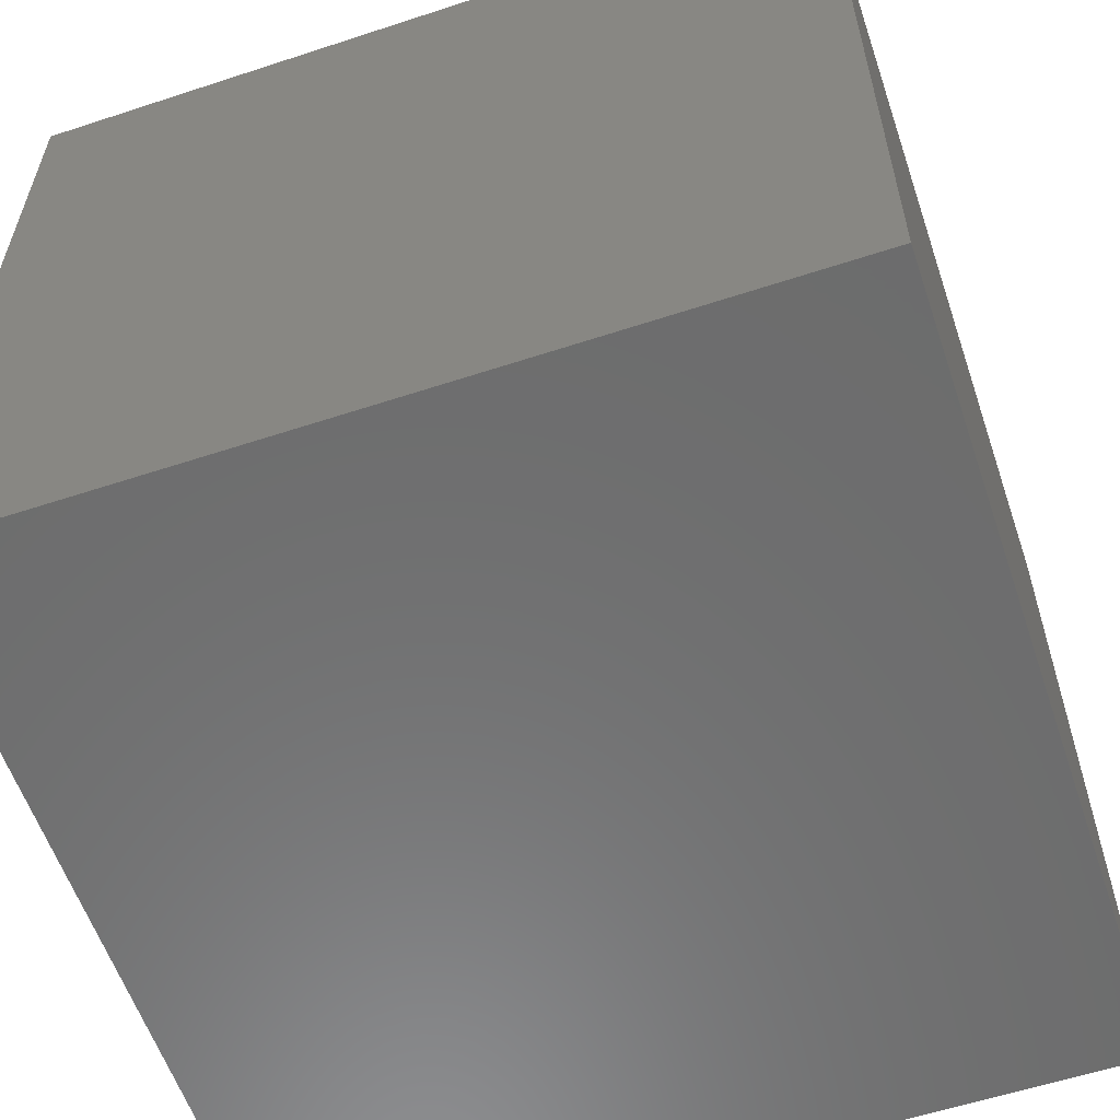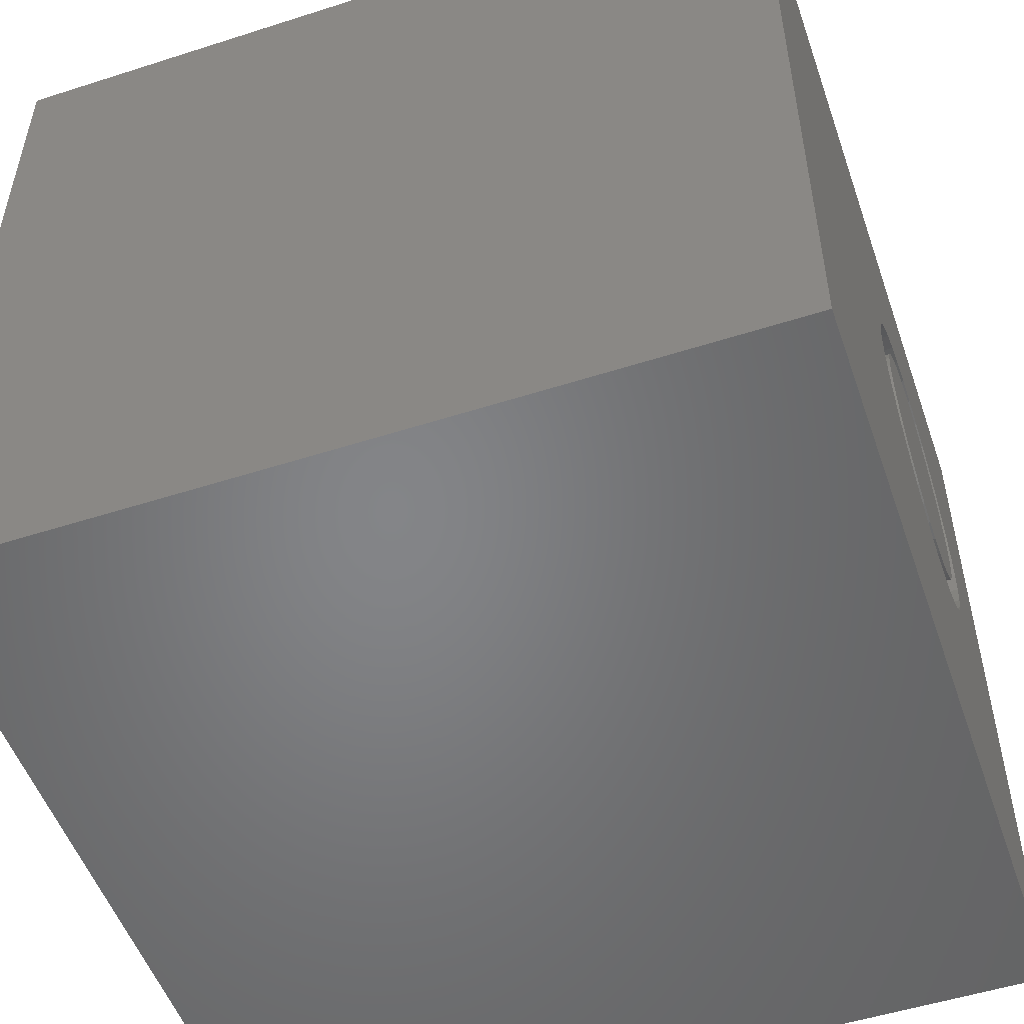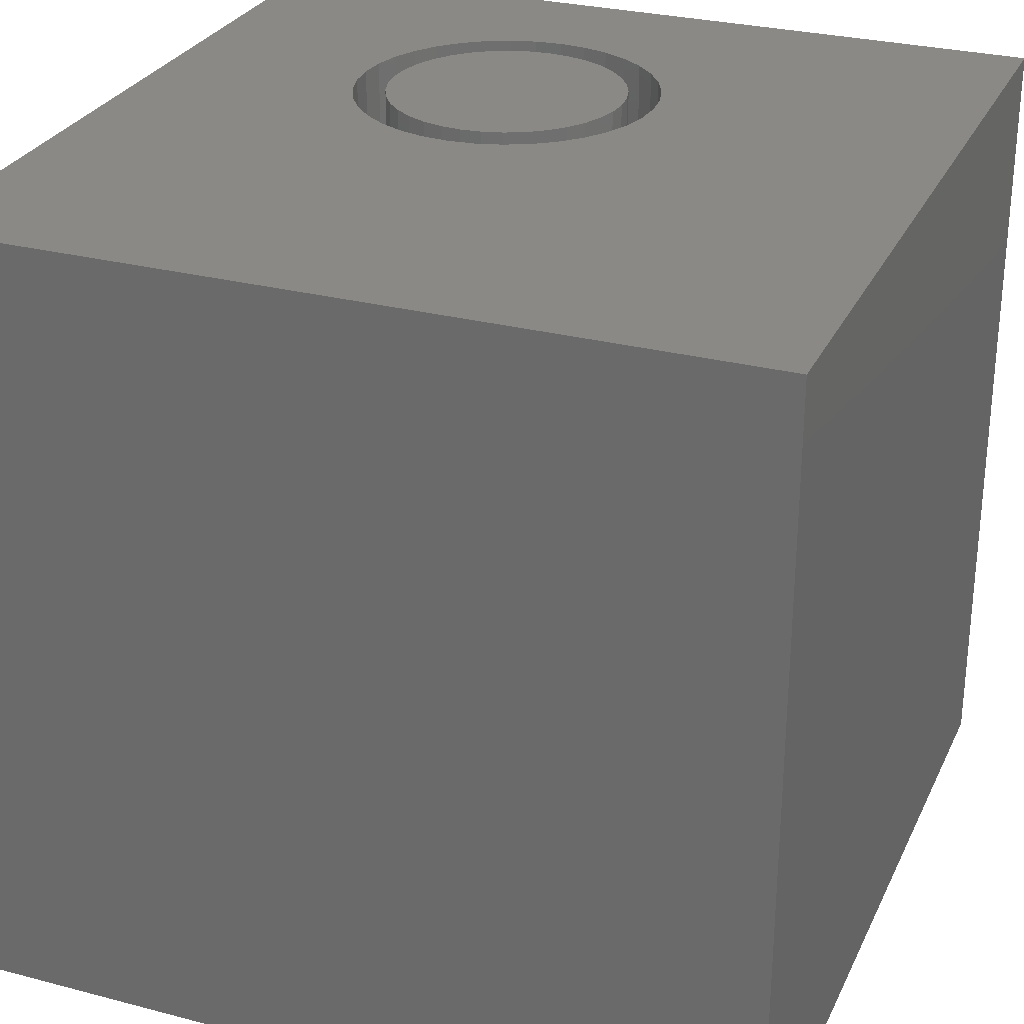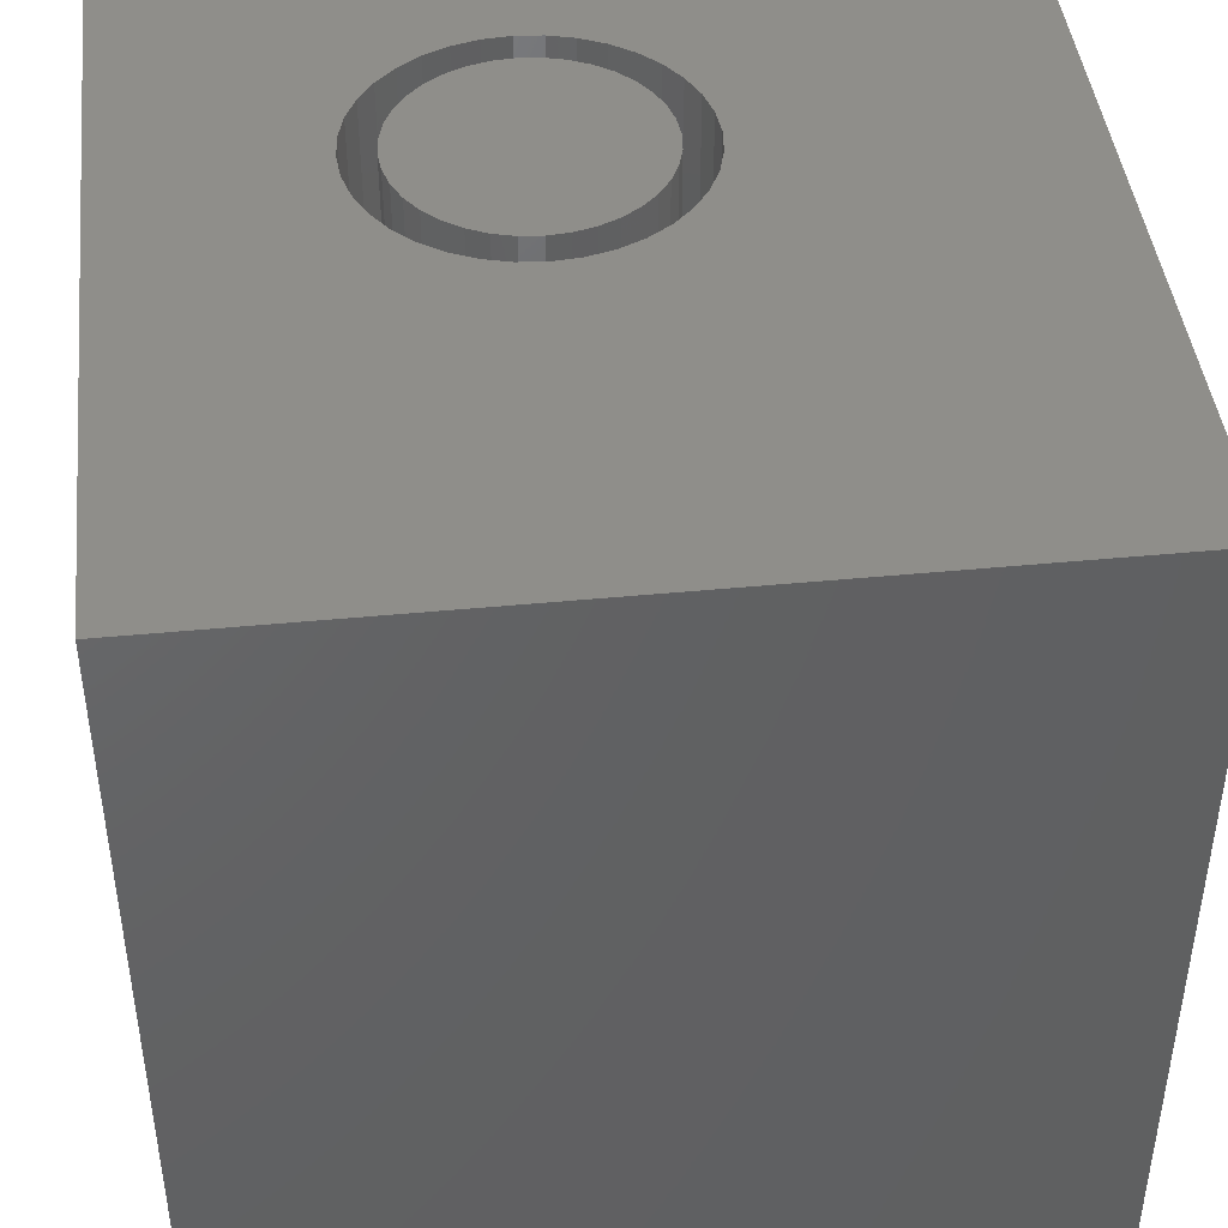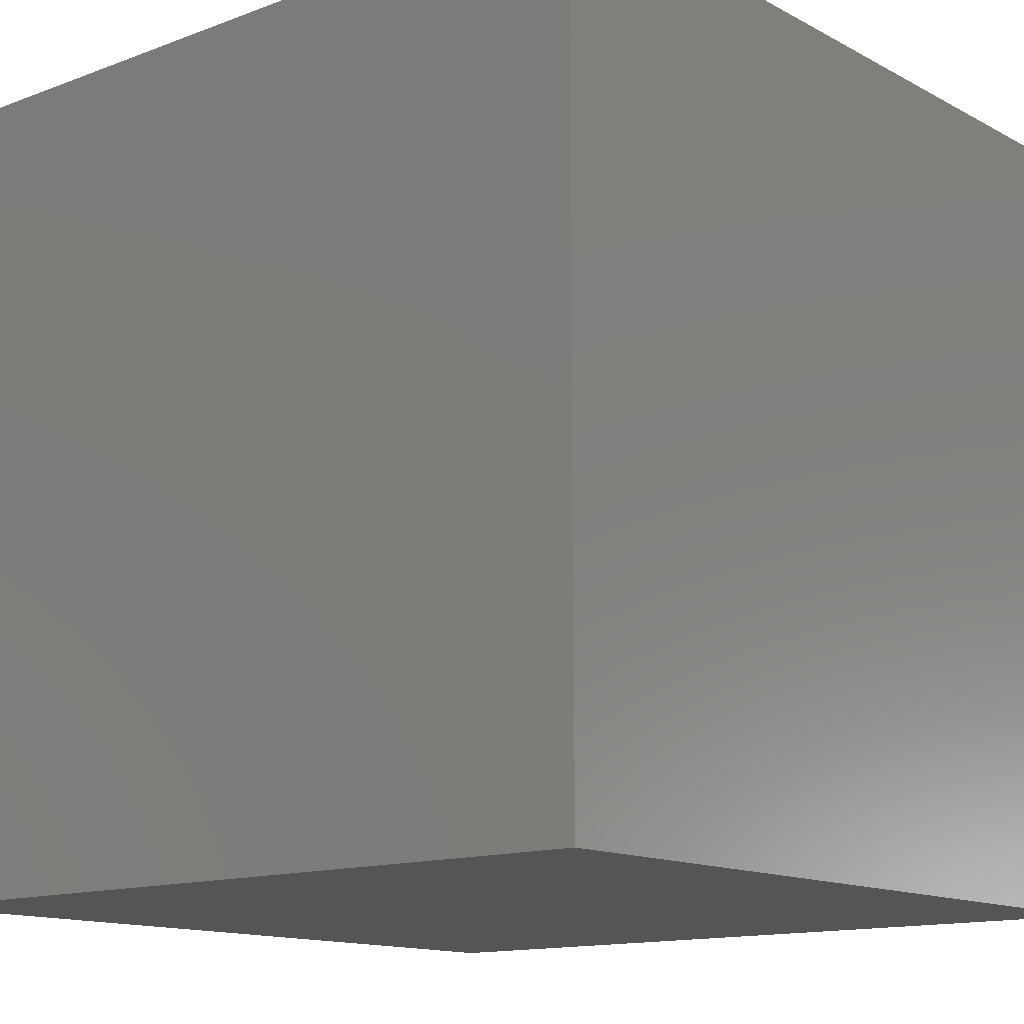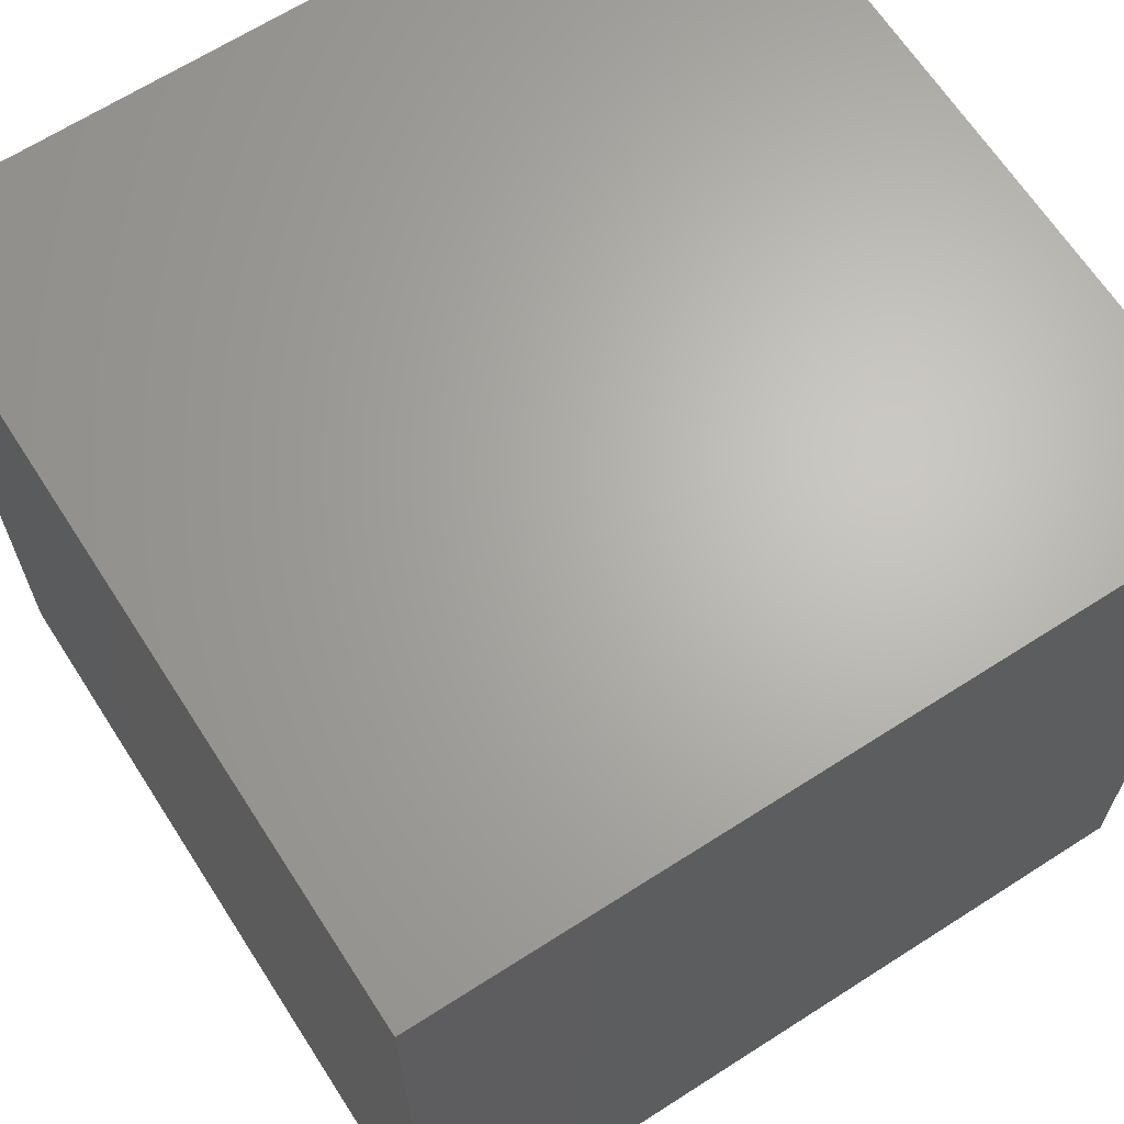
<metadata>
{"format":"stl","ext":"stl","renderer":"f3d","projection":"perspective","resolution":1024,"background":"white","views":[{"elev":-58.8,"azim":108.7,"up":"+Z"},{"elev":-52.2,"azim":-70.9,"up":"+Y"},{"elev":28.4,"azim":-68.5,"up":"+Z"},{"elev":43.7,"azim":-96.5,"up":"+Z"},{"elev":-13.5,"azim":130.1,"up":"+Y"},{"elev":65.8,"azim":147.2,"up":"+Y"}]}
</metadata>
<code>
# stl→obj: 152 verts, 300 faces
v 0 10 10
v 0 10 0
v 0 0 10
v 0 0 0
v 8.126 6.599 10
v 8.265 6.3 10
v 10 10 10
v 8.351 5.324 10
v 10 0 10
v 8.379 5.653 10
v 8.351 5.982 10
v 8.265 5.006 10
v 8.126 4.707 10
v 7.937 4.437 10
v 7.703 4.203 10
v 7.433 4.014 10
v 7.134 3.875 10
v 4.623 5.324 10
v 4.595 5.653 10
v 4.623 5.982 10
v 4.709 6.3 10
v 4.848 6.599 10
v 5.037 6.869 10
v 5.271 7.103 10
v 5.541 7.292 10
v 6.816 7.517 10
v 7.134 7.431 10
v 7.433 7.292 10
v 5.84 3.875 10
v 5.541 4.014 10
v 5.271 4.203 10
v 5.037 4.437 10
v 4.848 4.707 10
v 4.709 5.006 10
v 5.84 7.431 10
v 6.158 7.517 10
v 6.487 7.545 10
v 7.703 7.103 10
v 7.937 6.869 10
v 6.816 3.789 10
v 6.487 3.761 10
v 6.158 3.789 10
v 10 10 0
v 10 0 0
v 8.351 5.324 2.999
v 8.379 5.653 2.999
v 8.351 5.982 2.999
v 8.265 6.3 2.999
v 8.126 6.599 2.999
v 7.937 6.869 2.999
v 7.703 7.103 2.999
v 7.433 7.292 2.999
v 7.134 7.431 2.999
v 6.816 7.517 2.999
v 6.487 7.545 2.999
v 6.158 7.517 2.999
v 5.84 7.431 2.999
v 5.541 7.292 2.999
v 5.271 7.103 2.999
v 5.037 6.869 2.999
v 4.848 6.599 2.999
v 4.709 6.3 2.999
v 4.623 5.982 2.999
v 4.595 5.653 2.999
v 4.623 5.324 2.999
v 4.709 5.006 2.999
v 4.848 4.707 2.999
v 5.037 4.437 2.999
v 5.271 4.203 2.999
v 5.541 4.014 2.999
v 5.84 3.875 2.999
v 6.158 3.789 2.999
v 6.487 3.761 2.999
v 6.816 3.789 2.999
v 7.134 3.875 2.999
v 7.433 4.014 2.999
v 7.703 4.203 2.999
v 7.937 4.437 2.999
v 8.126 4.707 2.999
v 8.265 5.006 2.999
v 5.529 6.795 2.999
v 5.345 6.611 2.999
v 5.196 6.398 2.999
v 5.086 6.163 2.999
v 5.019 5.912 2.999
v 4.996 5.653 2.999
v 5.019 5.394 2.999
v 5.086 5.143 2.999
v 5.196 4.908 2.999
v 5.345 4.695 2.999
v 5.529 4.511 2.999
v 5.742 4.362 2.999
v 5.977 4.252 2.999
v 6.228 4.185 2.999
v 6.487 4.162 2.999
v 6.746 4.185 2.999
v 6.997 4.252 2.999
v 7.232 4.362 2.999
v 7.445 4.511 2.999
v 7.629 4.695 2.999
v 7.778 4.908 2.999
v 7.888 5.143 2.999
v 7.955 5.394 2.999
v 7.978 5.653 2.999
v 7.955 5.912 2.999
v 7.888 6.163 2.999
v 7.778 6.398 2.999
v 7.629 6.611 2.999
v 7.445 6.795 2.999
v 7.232 6.944 2.999
v 6.997 7.054 2.999
v 6.746 7.121 2.999
v 6.487 7.144 2.999
v 6.228 7.121 2.999
v 5.977 7.054 2.999
v 5.742 6.944 2.999
v 7.978 5.653 10
v 7.955 5.394 10
v 7.888 5.143 10
v 7.778 4.908 10
v 7.629 4.695 10
v 7.445 4.511 10
v 7.232 4.362 10
v 6.997 4.252 10
v 6.746 4.185 10
v 6.487 4.162 10
v 6.228 4.185 10
v 5.977 4.252 10
v 5.742 4.362 10
v 5.529 4.511 10
v 5.345 4.695 10
v 5.196 4.908 10
v 5.086 5.143 10
v 5.019 5.394 10
v 4.996 5.653 10
v 5.019 5.912 10
v 5.086 6.163 10
v 5.196 6.398 10
v 5.345 6.611 10
v 5.529 6.795 10
v 5.742 6.944 10
v 5.977 7.054 10
v 6.228 7.121 10
v 6.487 7.144 10
v 6.746 7.121 10
v 6.997 7.054 10
v 7.232 6.944 10
v 7.445 6.795 10
v 7.629 6.611 10
v 7.778 6.398 10
v 7.888 6.163 10
v 7.955 5.912 10
f 1 2 3
f 3 2 4
f 5 6 7
f 8 9 10
f 10 9 7
f 10 7 11
f 11 7 6
f 8 12 9
f 9 12 13
f 9 13 14
f 14 15 9
f 9 15 16
f 9 16 17
f 3 18 1
f 1 18 19
f 19 20 1
f 1 20 21
f 1 21 22
f 22 23 1
f 1 23 24
f 1 24 25
f 26 27 7
f 7 27 28
f 29 30 3
f 3 30 31
f 3 31 32
f 32 33 3
f 3 33 34
f 3 34 18
f 25 35 1
f 1 35 36
f 1 36 7
f 7 36 37
f 7 37 26
f 28 38 7
f 7 38 39
f 7 39 5
f 17 40 9
f 9 40 41
f 9 41 3
f 3 41 42
f 3 42 29
f 43 7 44
f 44 7 9
f 2 43 4
f 4 43 44
f 7 43 1
f 1 43 2
f 44 9 4
f 4 9 3
f 45 10 46
f 46 10 11
f 46 11 47
f 47 11 6
f 47 6 48
f 48 6 5
f 48 5 49
f 49 5 39
f 49 39 50
f 50 39 38
f 50 38 51
f 51 38 28
f 51 28 52
f 52 28 27
f 52 27 53
f 53 27 26
f 53 26 54
f 54 26 37
f 54 37 55
f 55 37 36
f 55 36 56
f 56 36 35
f 56 35 57
f 57 35 25
f 57 25 58
f 58 25 24
f 58 24 59
f 59 24 23
f 59 23 60
f 60 23 22
f 60 22 61
f 61 22 21
f 61 21 62
f 62 21 20
f 62 20 63
f 63 20 19
f 63 19 64
f 64 19 18
f 64 18 65
f 65 18 34
f 65 34 66
f 66 34 33
f 66 33 67
f 67 33 32
f 67 32 68
f 68 32 31
f 68 31 69
f 69 31 30
f 69 30 70
f 70 30 29
f 70 29 71
f 71 29 42
f 71 42 72
f 72 42 41
f 72 41 73
f 73 41 40
f 73 40 74
f 74 40 17
f 74 17 75
f 75 17 16
f 75 16 76
f 76 16 15
f 76 15 77
f 77 15 14
f 77 14 78
f 78 14 13
f 78 13 79
f 79 13 12
f 79 12 80
f 80 12 8
f 80 8 45
f 45 8 10
f 81 59 82
f 82 59 60
f 82 60 83
f 83 60 61
f 83 61 84
f 84 61 62
f 84 62 85
f 85 62 63
f 85 63 86
f 86 63 64
f 86 64 87
f 87 64 65
f 87 65 88
f 88 65 66
f 88 66 89
f 89 66 67
f 89 67 90
f 90 67 68
f 90 68 91
f 91 68 69
f 91 69 92
f 92 69 70
f 92 70 93
f 93 70 71
f 93 71 94
f 94 71 72
f 94 72 95
f 95 72 73
f 95 73 96
f 96 73 74
f 96 74 97
f 97 74 75
f 97 75 98
f 98 75 76
f 98 76 99
f 99 76 77
f 99 77 100
f 100 77 78
f 100 78 101
f 101 78 79
f 101 79 102
f 102 79 80
f 102 80 103
f 103 80 45
f 103 45 104
f 104 45 46
f 104 46 105
f 105 46 47
f 105 47 106
f 106 47 48
f 106 48 107
f 107 48 49
f 107 49 108
f 108 49 50
f 108 50 109
f 109 50 51
f 109 51 110
f 110 51 52
f 110 52 111
f 111 52 53
f 111 53 112
f 112 53 54
f 112 54 113
f 113 54 55
f 113 55 114
f 114 55 56
f 114 56 115
f 115 56 57
f 115 57 116
f 116 57 58
f 116 58 81
f 81 58 59
f 105 117 104
f 104 117 118
f 104 118 103
f 103 118 119
f 103 119 102
f 102 119 120
f 102 120 101
f 101 120 121
f 101 121 100
f 100 121 122
f 100 122 99
f 99 122 123
f 99 123 98
f 98 123 124
f 98 124 97
f 97 124 125
f 97 125 96
f 96 125 126
f 96 126 95
f 95 126 127
f 95 127 94
f 94 127 128
f 94 128 93
f 93 128 129
f 93 129 92
f 92 129 130
f 92 130 91
f 91 130 131
f 91 131 90
f 90 131 132
f 90 132 89
f 89 132 133
f 89 133 88
f 88 133 134
f 88 134 87
f 87 134 135
f 87 135 86
f 86 135 136
f 86 136 85
f 85 136 137
f 85 137 84
f 84 137 138
f 84 138 83
f 83 138 139
f 83 139 82
f 82 139 140
f 82 140 81
f 81 140 141
f 81 141 116
f 116 141 142
f 116 142 115
f 115 142 143
f 115 143 114
f 114 143 144
f 114 144 113
f 113 144 145
f 113 145 112
f 112 145 146
f 112 146 111
f 111 146 147
f 111 147 110
f 110 147 148
f 110 148 109
f 109 148 149
f 109 149 108
f 108 149 150
f 108 150 107
f 107 150 151
f 107 151 106
f 106 151 152
f 106 152 105
f 105 152 117
f 119 118 133
f 133 118 117
f 125 124 133
f 133 124 123
f 133 123 122
f 135 134 151
f 151 134 133
f 151 133 152
f 152 133 117
f 132 127 133
f 133 127 126
f 133 126 125
f 122 121 133
f 133 121 120
f 133 120 119
f 150 149 146
f 146 149 148
f 146 148 147
f 150 146 151
f 151 146 145
f 151 145 144
f 144 143 151
f 151 143 142
f 151 142 141
f 132 131 127
f 127 131 130
f 127 130 128
f 128 130 129
f 141 140 151
f 151 140 139
f 151 139 138
f 138 137 151
f 151 137 136
f 151 136 135

</code>
